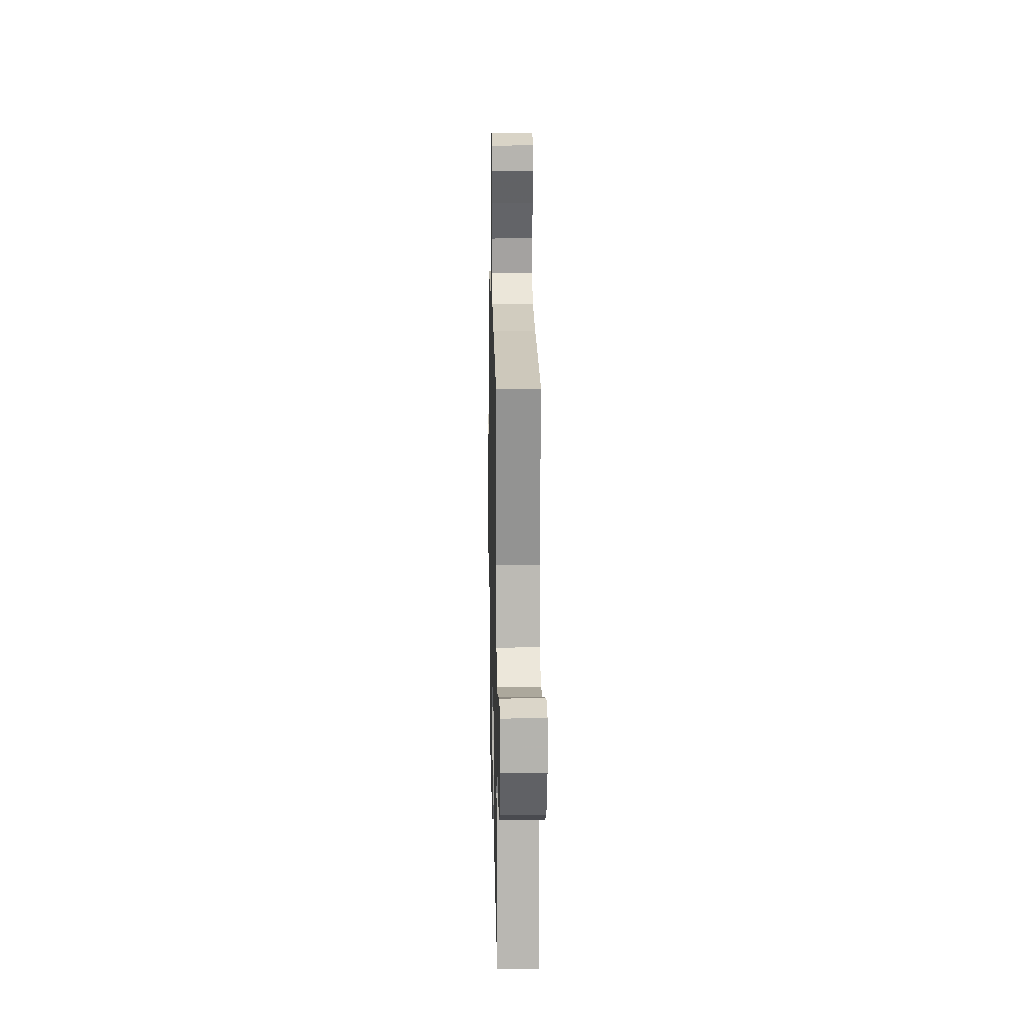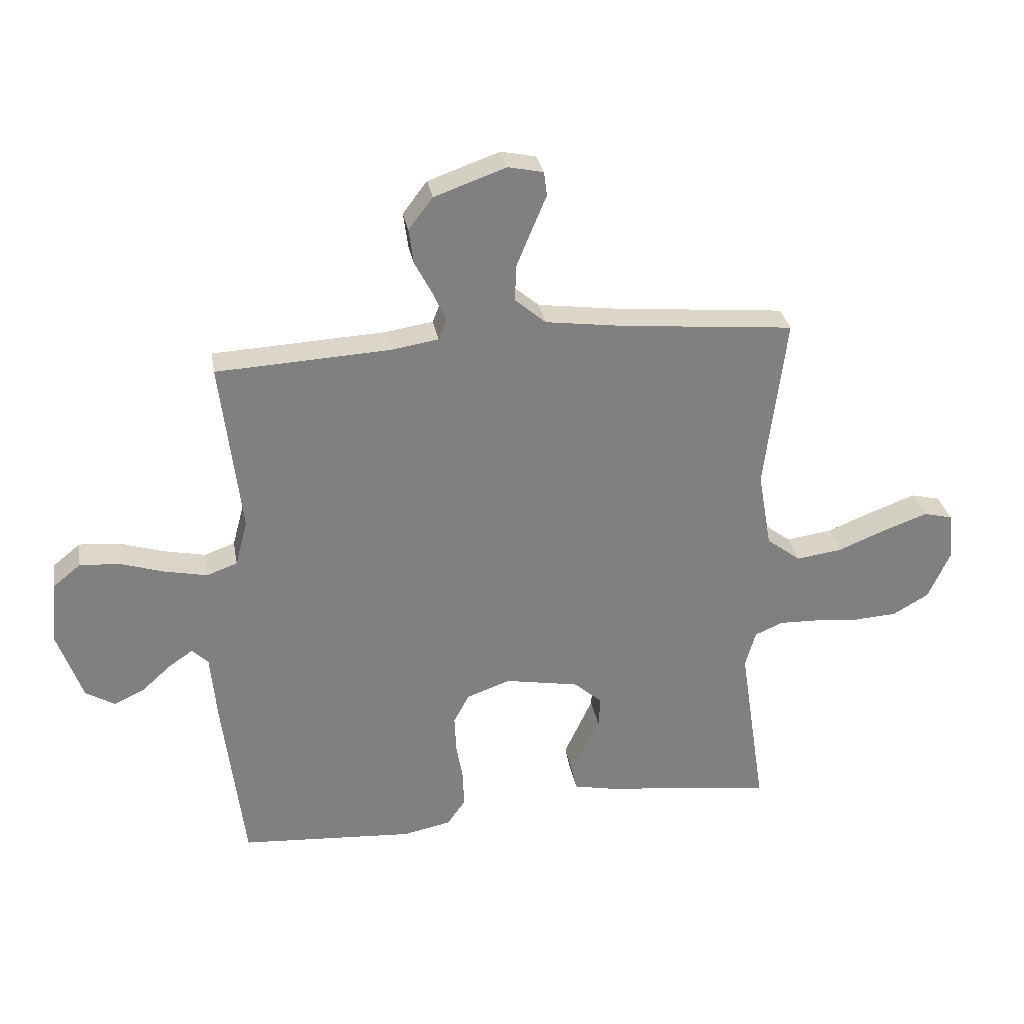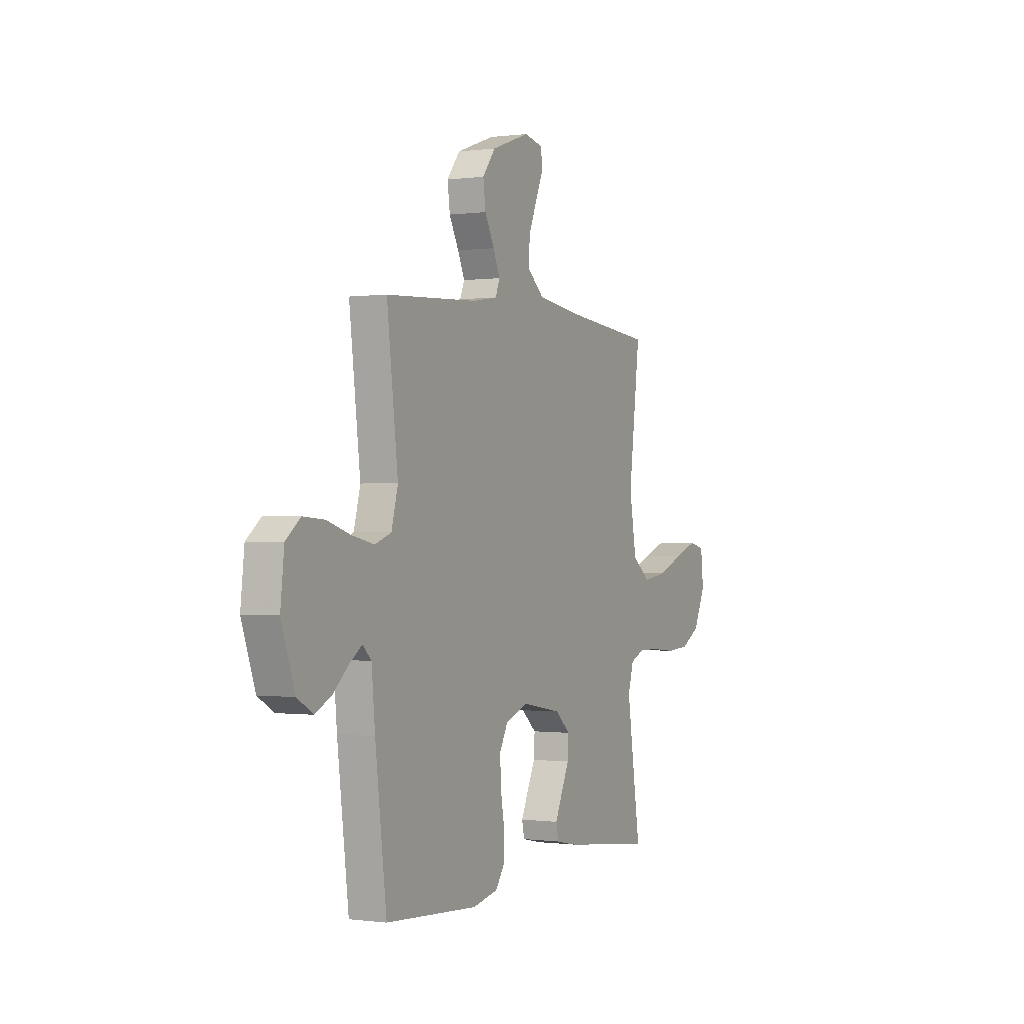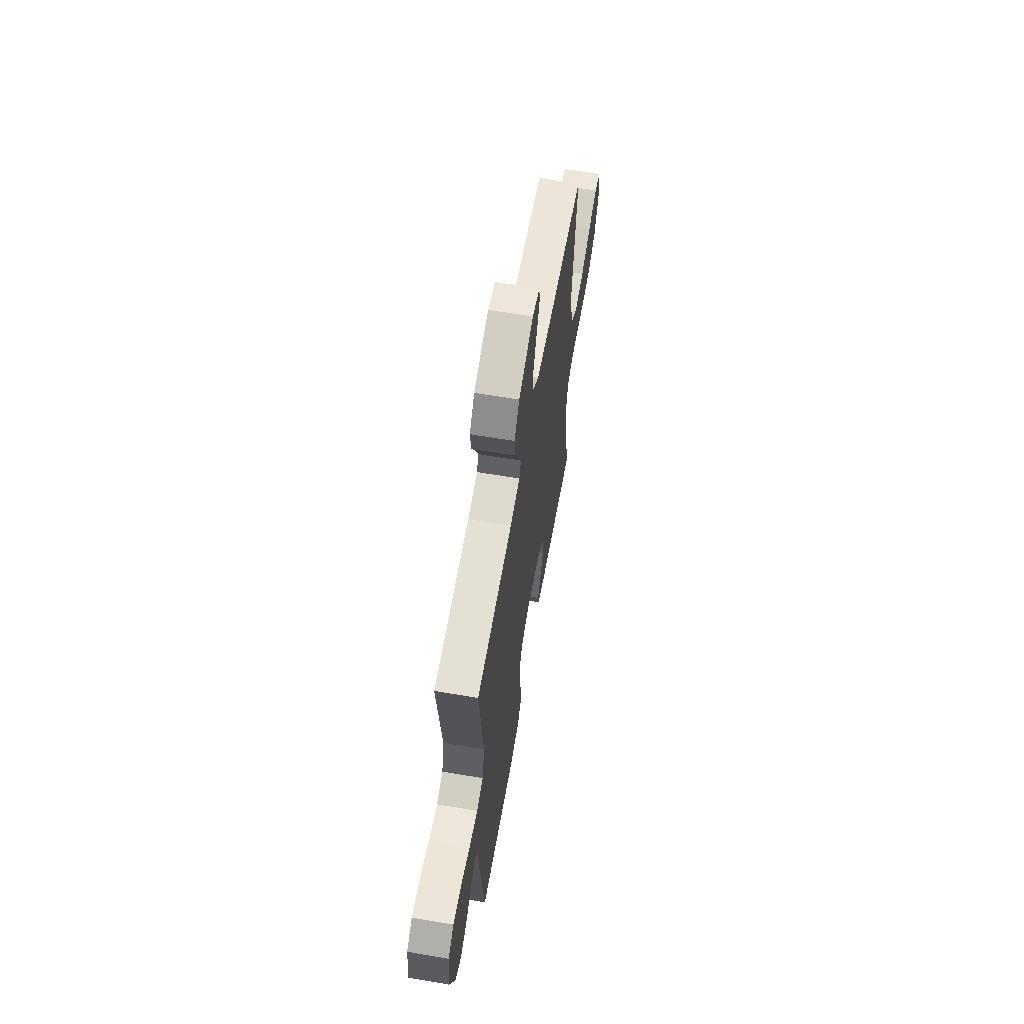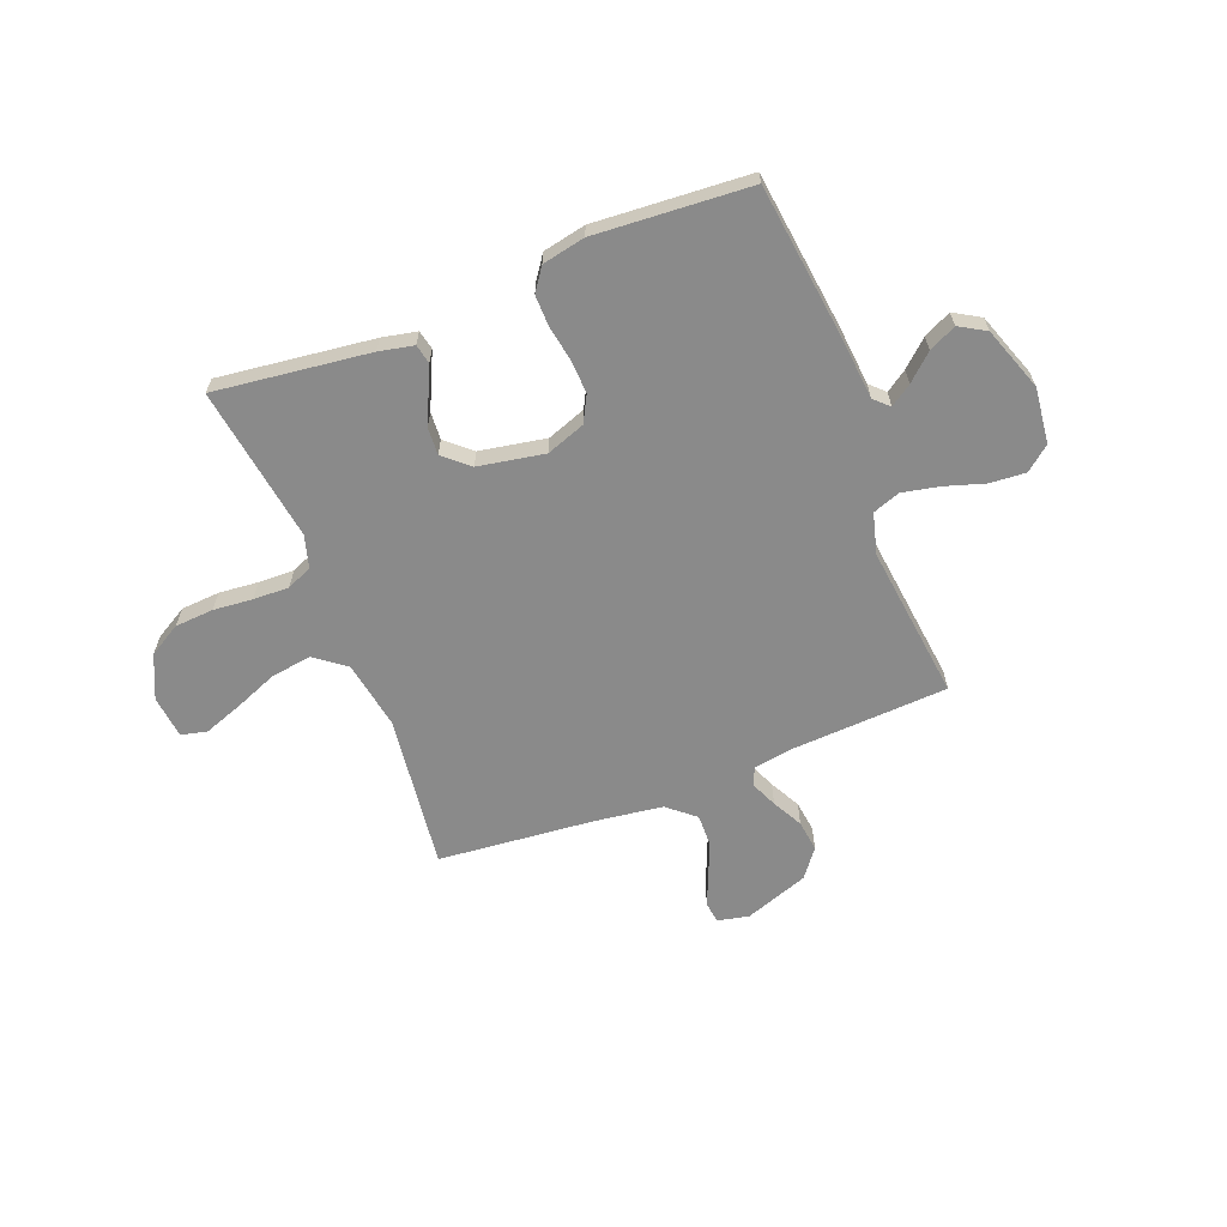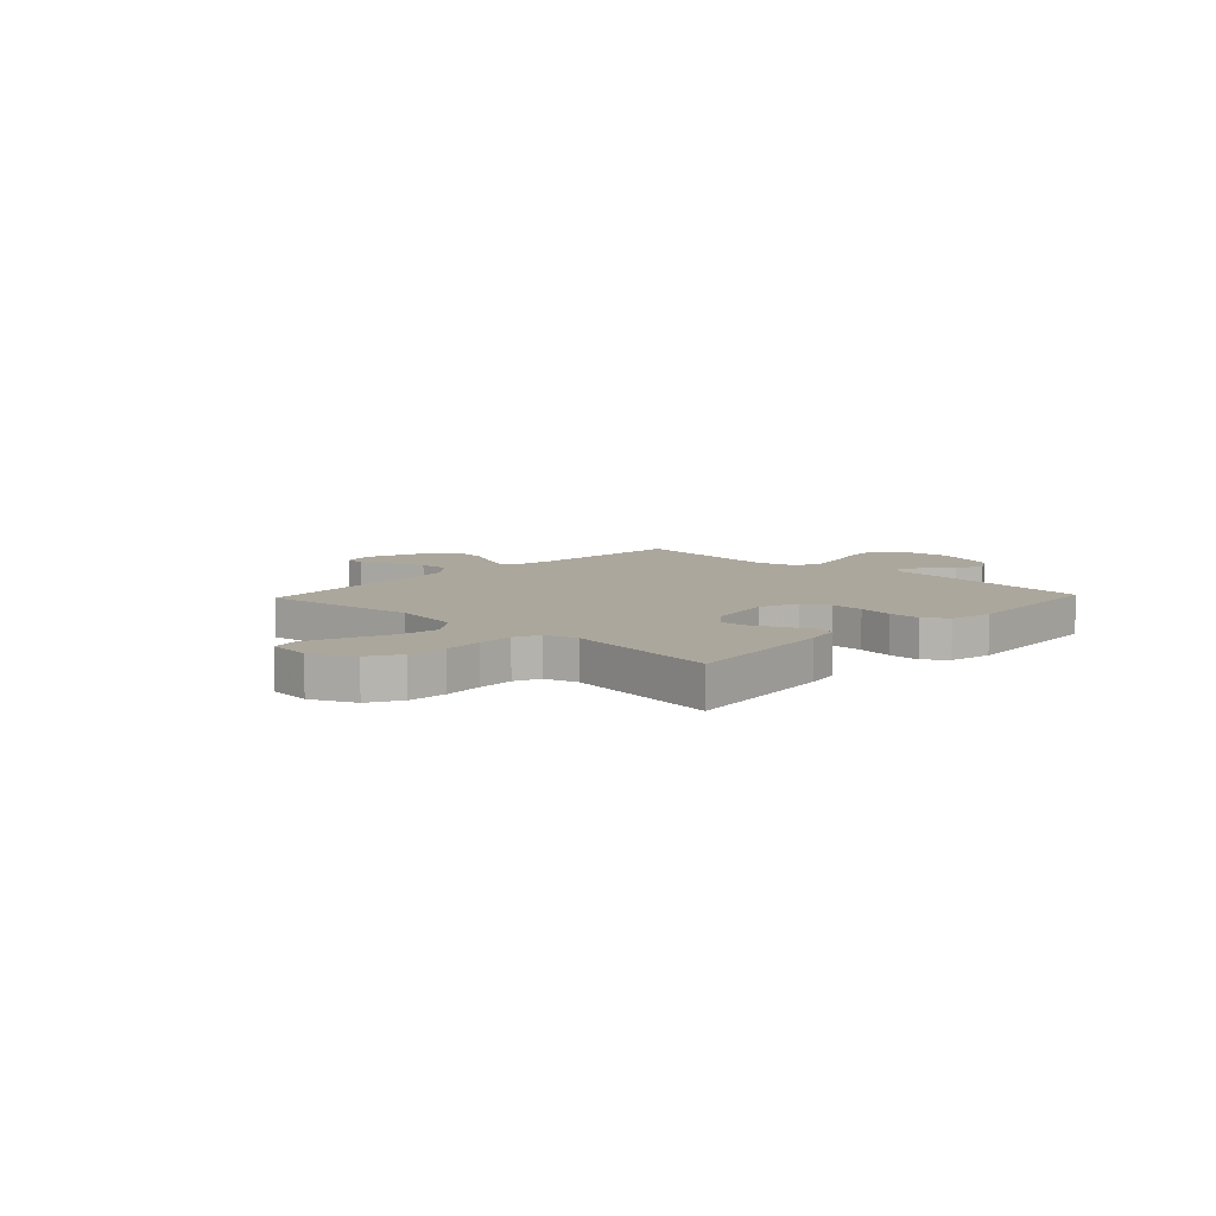
<metadata>
{"format":"obj","ext":"obj","renderer":"f3d","projection":"perspective","resolution":1024,"background":"white","views":[{"elev":16.5,"azim":88.8,"up":"+Z"},{"elev":30.4,"azim":-9.8,"up":"+Z"},{"elev":-0.3,"azim":-63.3,"up":"+Z"},{"elev":62.0,"azim":-80.2,"up":"+Z"},{"elev":-63.5,"azim":-158.7,"up":"+Y"},{"elev":8.3,"azim":133.4,"up":"+Y"}]}
</metadata>
<code>
v 0.5 0.07 0.5
v 0.463 0.07 0.2
v 0.486 0.07 0.068
v 0.545 0.07 0.023
v 0.624 0.07 0.034
v 0.708 0.07 0.068
v 0.783 0.07 0.095
v 0.833 0.07 0.083
v 0.842 0.07 0
v 0.804 0.07 -0.084
v 0.742 0.07 -0.12
v 0.667 0.07 -0.125
v 0.591 0.07 -0.118
v 0.522 0.07 -0.116
v 0.473 0.07 -0.137
v 0.455 0.07 -0.2
v 0.5 0.07 -0.5
v 0.2 0.07 -0.463
v 0.133 0.07 -0.449
v 0.125 0.07 -0.412
v 0.148 0.07 -0.362
v 0.174 0.07 -0.306
v 0.177 0.07 -0.253
v 0.128 0.07 -0.21
v 0 0.07 -0.187
v -0.075 0.07 -0.214
v -0.102 0.07 -0.265
v -0.099 0.07 -0.33
v -0.087 0.07 -0.398
v -0.086 0.07 -0.459
v -0.117 0.07 -0.503
v -0.2 0.07 -0.52
v -0.5 0.07 -0.5
v -0.537 0.07 -0.2
v -0.548 0.07 -0.081
v -0.576 0.07 -0.054
v -0.617 0.07 -0.082
v -0.667 0.07 -0.127
v -0.72 0.07 -0.153
v -0.771 0.07 -0.123
v -0.815 0.07 0
v -0.803 0.07 0.108
v -0.756 0.07 0.146
v -0.687 0.07 0.141
v -0.61 0.07 0.117
v -0.538 0.07 0.102
v -0.485 0.07 0.121
v -0.464 0.07 0.2
v -0.5 0.07 0.5
v -0.2 0.07 0.516
v -0.119 0.07 0.529
v -0.105 0.07 0.564
v -0.127 0.07 0.614
v -0.158 0.07 0.673
v -0.166 0.07 0.733
v -0.124 0.07 0.788
v 0 0.07 0.832
v 0.061 0.07 0.819
v 0.066 0.07 0.777
v 0.041 0.07 0.718
v 0.014 0.07 0.652
v 0.013 0.07 0.591
v 0.066 0.07 0.546
v 0.2 0.07 0.528
v 0.5 0 0.5
v 0.463 0 0.2
v 0.486 0 0.068
v 0.545 0 0.023
v 0.624 0 0.034
v 0.708 0 0.068
v 0.783 0 0.095
v 0.833 0 0.083
v 0.842 0 0
v 0.804 0 -0.084
v 0.742 0 -0.12
v 0.667 0 -0.125
v 0.591 0 -0.118
v 0.522 0 -0.116
v 0.473 0 -0.137
v 0.455 0 -0.2
v 0.5 0 -0.5
v 0.2 0 -0.463
v 0.133 0 -0.449
v 0.125 0 -0.412
v 0.148 0 -0.362
v 0.174 0 -0.306
v 0.177 0 -0.253
v 0.128 0 -0.21
v 0 0 -0.187
v -0.075 0 -0.214
v -0.102 0 -0.265
v -0.099 0 -0.33
v -0.087 0 -0.398
v -0.086 0 -0.459
v -0.117 0 -0.503
v -0.2 0 -0.52
v -0.5 0 -0.5
v -0.537 0 -0.2
v -0.548 0 -0.081
v -0.576 0 -0.054
v -0.617 0 -0.082
v -0.667 0 -0.127
v -0.72 0 -0.153
v -0.771 0 -0.123
v -0.815 0 0
v -0.803 0 0.108
v -0.756 0 0.146
v -0.687 0 0.141
v -0.61 0 0.117
v -0.538 0 0.102
v -0.485 0 0.121
v -0.464 0 0.2
v -0.5 0 0.5
v -0.2 0 0.516
v -0.119 0 0.529
v -0.105 0 0.564
v -0.127 0 0.614
v -0.158 0 0.673
v -0.166 0 0.733
v -0.124 0 0.788
v 0 0 0.832
v 0.061 0 0.819
v 0.066 0 0.777
v 0.041 0 0.718
v 0.014 0 0.652
v 0.013 0 0.591
v 0.066 0 0.546
v 0.2 0 0.528
f 58 59 60
f 57 58 60
f 56 57 60
f 55 56 60
f 54 55 60
f 53 54 60
f 52 53 60 61
f 51 52 61 62
f 48 49 50
f 47 48 50 51
f 43 44 45
f 42 43 45
f 41 42 45
f 40 41 45
f 39 40 45
f 38 39 45
f 37 38 45
f 36 37 45 46
f 35 36 46 47
f 34 35 47
f 33 34 47
f 32 33 47
f 31 32 47
f 30 31 47
f 29 30 47
f 28 29 47
f 20 21 22
f 19 20 22
f 18 19 22
f 17 18 22
f 16 17 22
f 15 16 22 23
f 14 15 23 24
f 11 12 13
f 10 11 13
f 9 10 13
f 8 9 13
f 7 8 13
f 6 7 13
f 5 6 13
f 4 5 13 14
f 14 24 25
f 4 14 25
f 3 4 25
f 64 1 2
f 3 25 26
f 2 3 26
f 64 2 26
f 63 64 26
f 62 63 26 27
f 51 62 27
f 47 51 27
f 27 28 47
f 124 123 122
f 124 122 121
f 124 121 120
f 124 120 119
f 124 119 118
f 124 118 117
f 125 124 117 116
f 126 125 116 115
f 114 113 112
f 115 114 112 111
f 109 108 107
f 109 107 106
f 109 106 105
f 109 105 104
f 109 104 103
f 109 103 102
f 109 102 101
f 110 109 101 100
f 111 110 100 99
f 111 99 98
f 111 98 97
f 111 97 96
f 111 96 95
f 111 95 94
f 111 94 93
f 111 93 92
f 86 85 84
f 86 84 83
f 86 83 82
f 86 82 81
f 86 81 80
f 87 86 80 79
f 88 87 79 78
f 77 76 75
f 77 75 74
f 77 74 73
f 77 73 72
f 77 72 71
f 77 71 70
f 77 70 69
f 78 77 69 68
f 89 88 78
f 89 78 68
f 89 68 67
f 66 65 128
f 90 89 67
f 90 67 66
f 90 66 128
f 90 128 127
f 91 90 127 126
f 91 126 115
f 91 115 111
f 111 92 91
f 1 65 66 2
f 2 66 67 3
f 3 67 68 4
f 4 68 69 5
f 5 69 70 6
f 6 70 71 7
f 7 71 72 8
f 8 72 73 9
f 9 73 74 10
f 10 74 75 11
f 11 75 76 12
f 12 76 77 13
f 13 77 78 14
f 14 78 79 15
f 15 79 80 16
f 16 80 81 17
f 17 81 82 18
f 18 82 83 19
f 19 83 84 20
f 20 84 85 21
f 21 85 86 22
f 22 86 87 23
f 23 87 88 24
f 24 88 89 25
f 25 89 90 26
f 26 90 91 27
f 27 91 92 28
f 28 92 93 29
f 29 93 94 30
f 30 94 95 31
f 31 95 96 32
f 32 96 97 33
f 33 97 98 34
f 34 98 99 35
f 35 99 100 36
f 36 100 101 37
f 37 101 102 38
f 38 102 103 39
f 39 103 104 40
f 40 104 105 41
f 41 105 106 42
f 42 106 107 43
f 43 107 108 44
f 44 108 109 45
f 45 109 110 46
f 46 110 111 47
f 47 111 112 48
f 48 112 113 49
f 49 113 114 50
f 50 114 115 51
f 51 115 116 52
f 52 116 117 53
f 53 117 118 54
f 54 118 119 55
f 55 119 120 56
f 56 120 121 57
f 57 121 122 58
f 58 122 123 59
f 59 123 124 60
f 60 124 125 61
f 61 125 126 62
f 62 126 127 63
f 63 127 128 64
f 64 128 65 1

</code>
